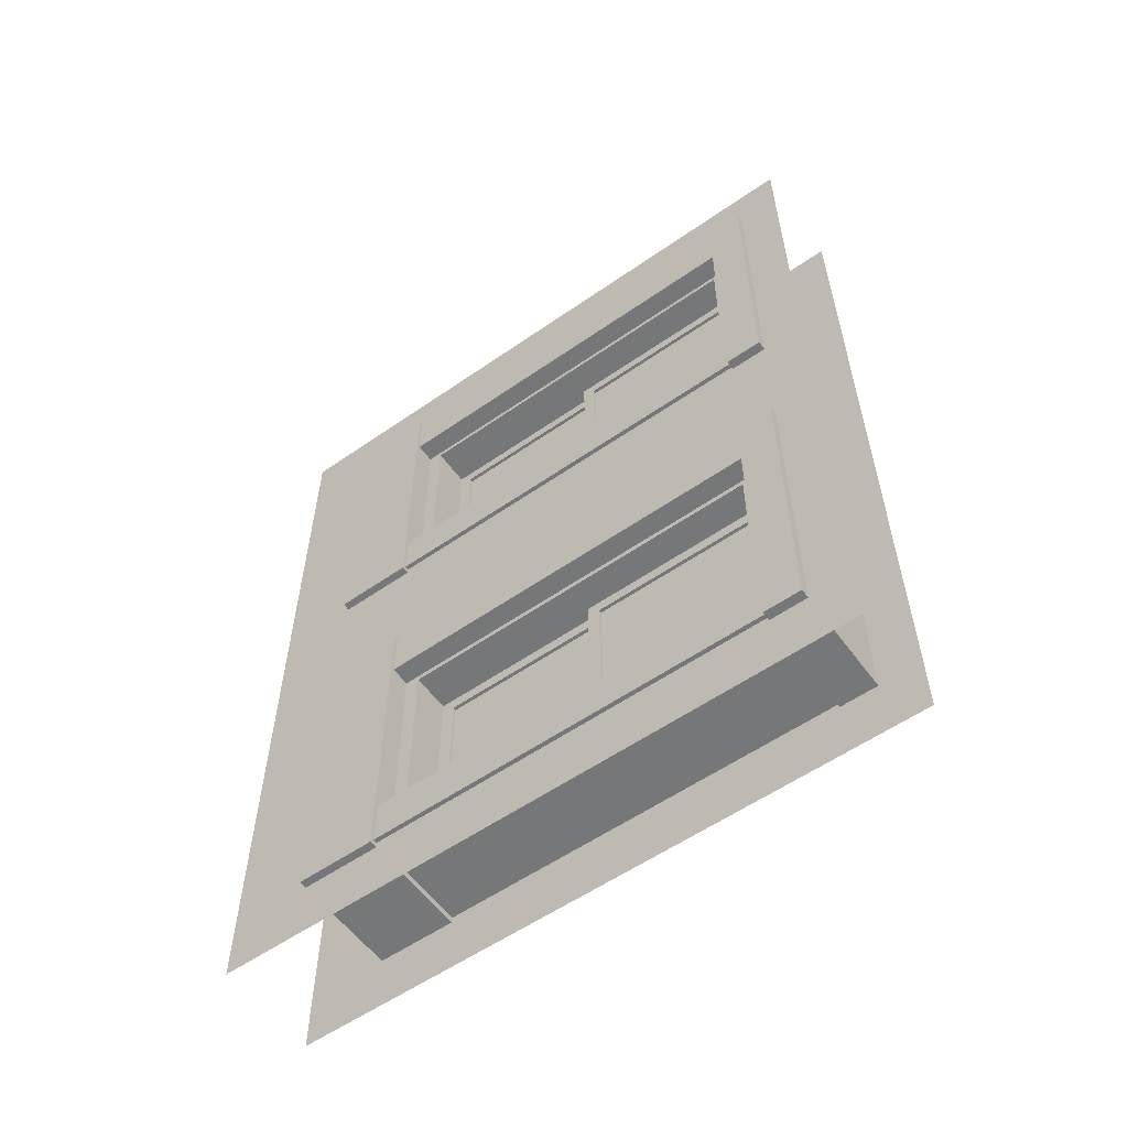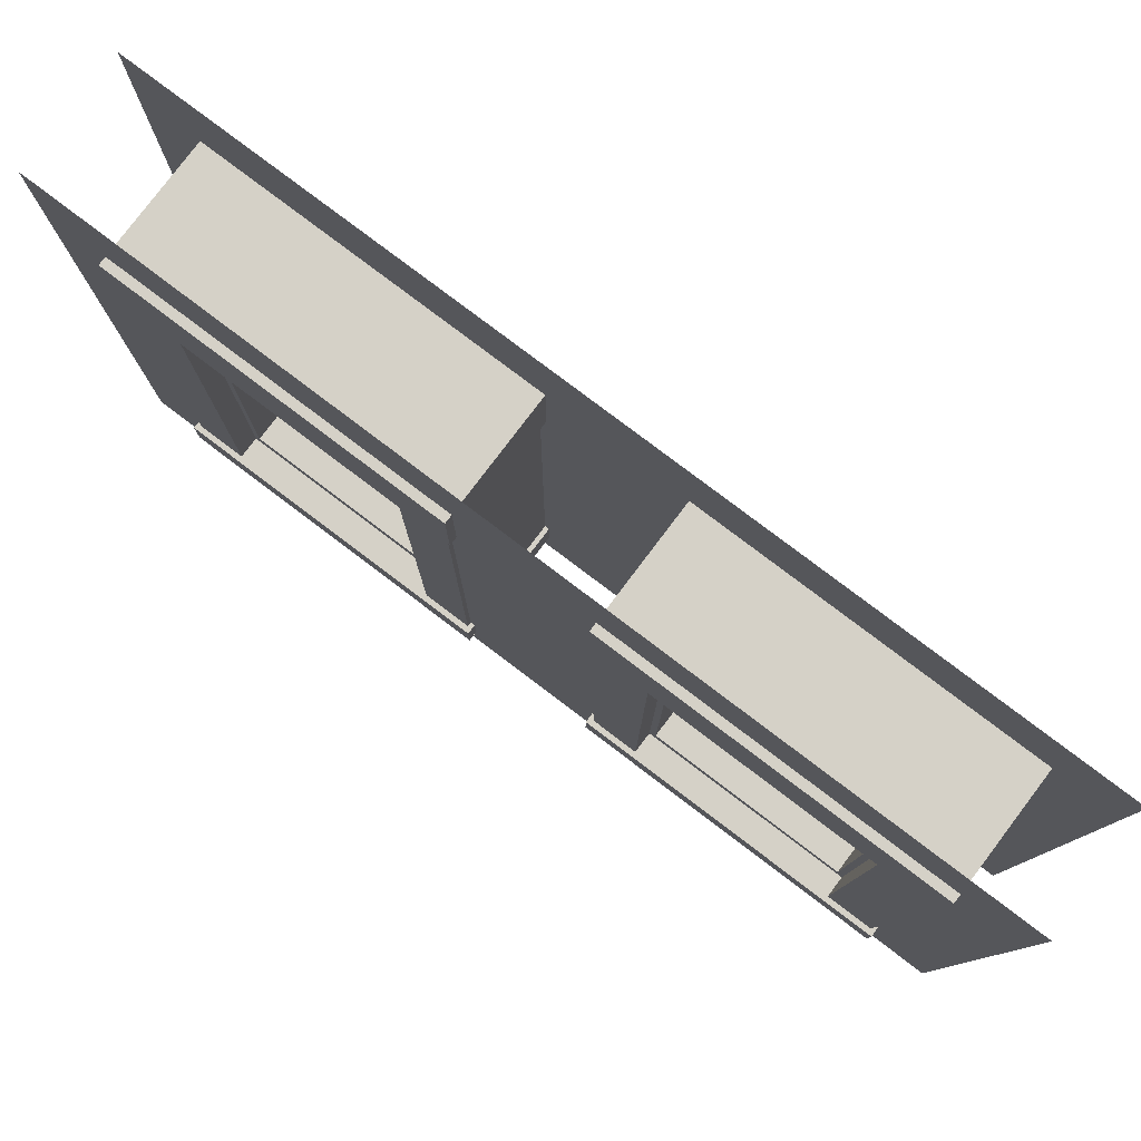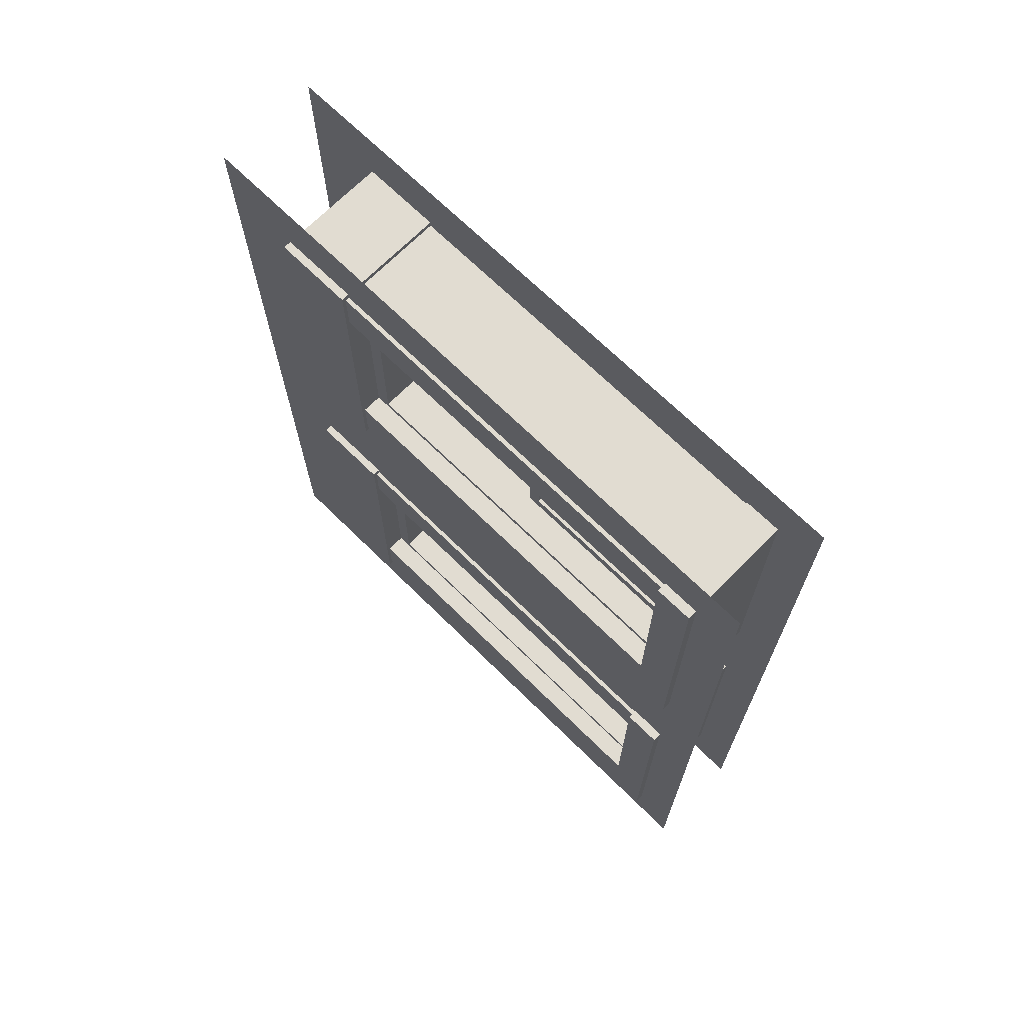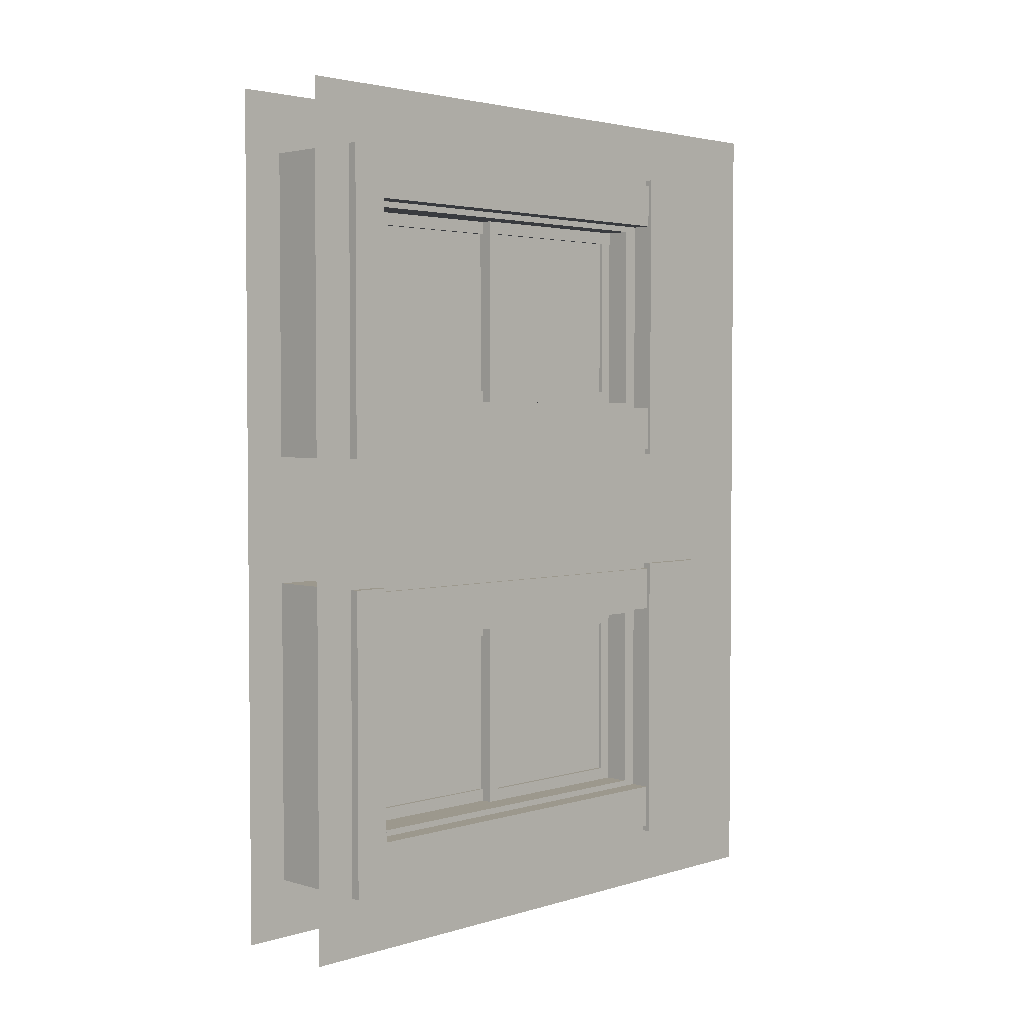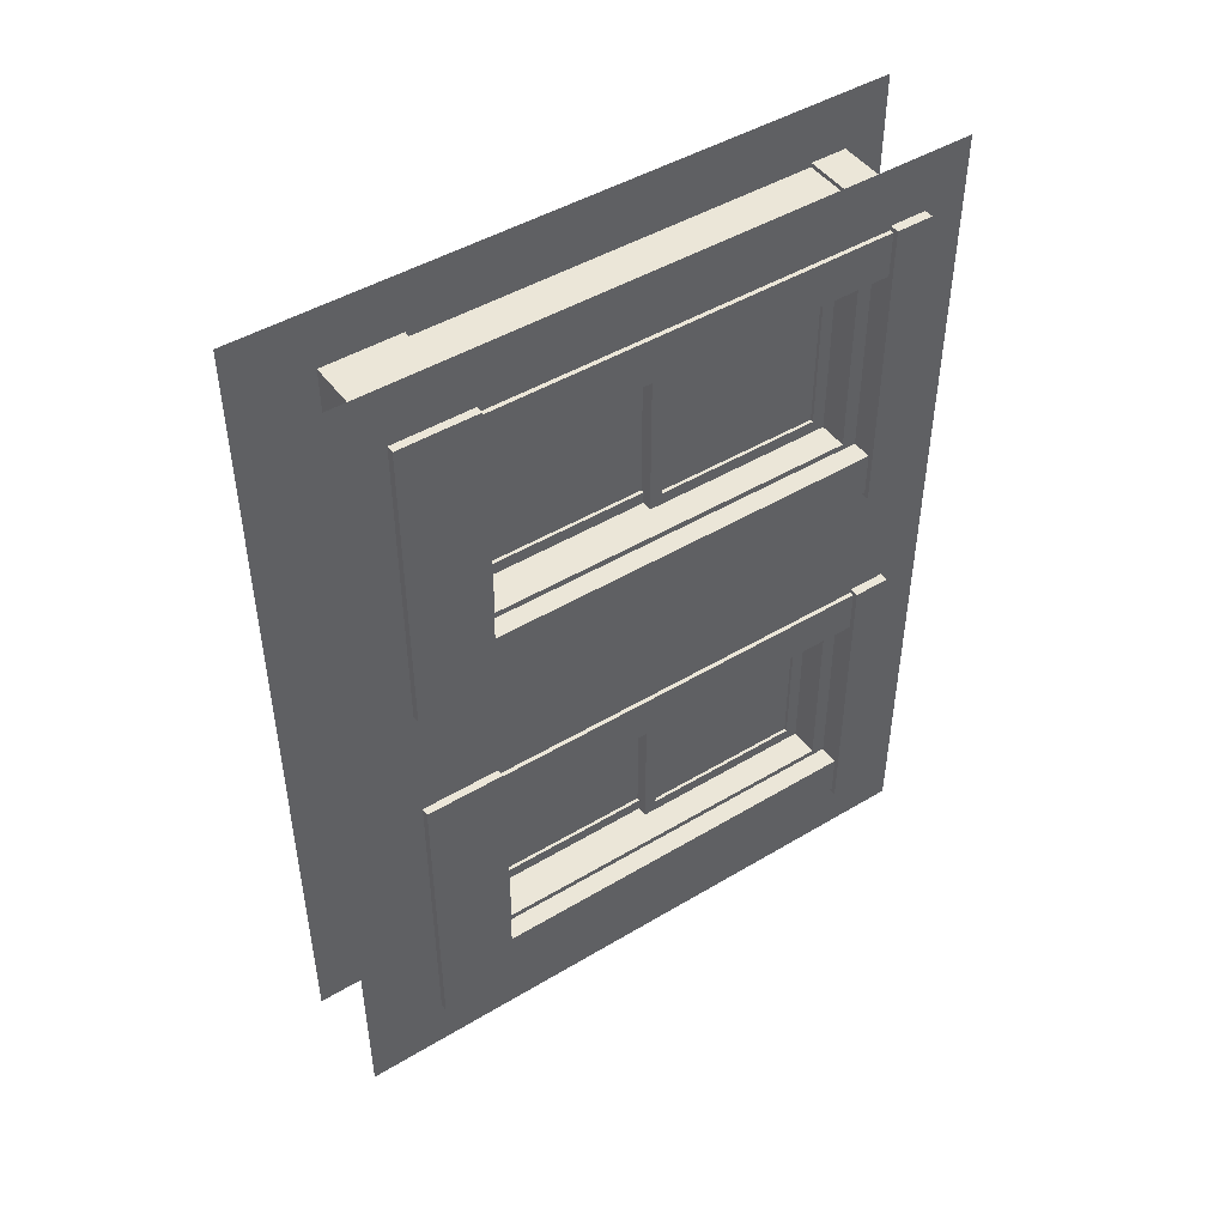
<metadata>
{"format":"obj","ext":"obj","renderer":"f3d","projection":"perspective","resolution":1024,"background":"white","views":[{"elev":-57.1,"azim":-54.1,"up":"+Z"},{"elev":79.6,"azim":-52.9,"up":"+Y"},{"elev":69.1,"azim":-45.4,"up":"+Z"},{"elev":3.0,"azim":44.5,"up":"+Z"},{"elev":46.6,"azim":-124.3,"up":"+Z"}]}
</metadata>
<code>
g default
v 0 0 0
v 0 300 0
v 0 300 -400
v 0 0 -400
v 0 250.6 -350.9
v 0 250.6 -49.09
v 0 149.7 0
v 0 149.7 -350.9
v 0 149.7 -400
v 0 149.7 -49.09
v -50 250.6 -350.9
v -50 0 -400
v -50 250.6 -49.09
v -50 0 0
v -25 149.7 -350.9
v -25 250.6 -350.9
v -25 250.6 -49.09
v -25 149.7 -49.09
v -50 300 0
v -50 300 -400
v 0 33.41 -350.9
v 0 33.81 -49.09
v -50 33.41 -350.9
v -50 33.81 -49.09
v -25 33.41 -350.9
v -25 33.81 -49.09
v 0 300 -200
v 0 250.6 -166
v -25 250.6 -166
v -50 250.6 -166
v -50 300 -200
v 0 250.6 -234
v -25 250.6 -234
v -50 250.6 -234
v -50 0 -200
v -50 33.57 -234
v -25 33.57 -234
v 0 33.57 -234
v 0 0 -200
v -50 33.66 -166
v -25 33.66 -166
v 0 33.66 -166
v -25 149.7 -166
v 0 149.7 -166
v 0 149.7 -234
v -25 149.7 -234
v -51.96 36.67 -370.3
v 1.96 36.67 -370.3
v -51.96 225.3 -370.3
v 1.96 225.3 -370.3
v -51.96 225.3 -349.1
v 1.96 225.3 -349.1
v -51.96 36.67 -349.1
v 1.96 36.67 -349.1
v -51.96 37.07 -29.73
v 1.96 37.07 -29.73
v -51.96 225.3 -29.73
v 1.96 225.3 -29.73
v -51.96 225.3 -50.95
v 1.96 225.3 -50.95
v -51.96 37.07 -50.95
v 1.96 37.07 -50.95
v -53.64 225.3 -27.01
v 3.644 225.3 -27.01
v -53.64 262.1 -27.01
v 3.644 262.1 -27.01
v 3.644 225.3 -170.8
v 3.644 262.1 -170.8
v -53.64 262.1 -170.8
v -53.64 225.3 -170.8
v -42.5 43.87 -144
v -7.499 43.87 -144
v -42.5 218.3 -144
v -7.499 218.3 -144
v -42.5 218.3 -154.9
v -7.499 218.3 -154.9
v -42.5 43.87 -154.9
v -7.499 43.87 -154.9
v -42.5 218.3 -53.75
v -7.499 218.3 -53.75
v -42.5 218.3 -46.8
v -7.499 218.3 -46.8
v -42.5 43.87 -46.8
v -7.499 43.87 -46.8
v -42.5 43.87 -53.75
v -7.499 43.87 -53.75
v -51.96 37.07 -168.1
v 1.96 37.07 -168.1
v -51.96 225.3 -168.1
v 1.96 225.3 -168.1
v -51.96 225.3 -146.9
v 1.96 225.3 -146.9
v -51.96 37.07 -146.9
v 1.96 37.07 -146.9
v -51.96 36.83 -253.1
v 1.96 36.83 -253.1
v -51.96 225.3 -253.1
v 1.96 225.3 -253.1
v -51.96 225.3 -231.9
v 1.96 225.3 -231.9
v -51.96 36.83 -231.9
v 1.96 36.83 -231.9
v -42.5 218.3 -255.9
v -7.499 218.3 -255.9
v -42.5 218.3 -249
v -7.499 218.3 -249
v -42.5 43.87 -249
v -7.499 43.87 -249
v -42.5 43.87 -255.9
v -7.499 43.87 -255.9
v -42.5 43.87 -346.1
v -7.499 43.87 -346.1
v -42.5 218.3 -346.1
v -7.499 218.3 -346.1
v -42.5 218.3 -357.1
v -7.499 218.3 -357.1
v -42.5 43.87 -357.1
v -7.499 43.87 -357.1
v -53.64 225.3 -229.2
v 3.644 225.3 -229.2
v -53.64 262.1 -229.2
v 3.644 262.1 -229.2
v 3.644 225.3 -373
v 3.644 262.1 -373
v -53.64 262.1 -373
v -53.64 225.3 -373
v -42.5 218.3 -50.95
v -7.499 218.3 -50.95
v -42.5 225.3 -50.95
v -7.499 225.3 -50.95
v -42.5 225.3 -146.9
v -7.499 225.3 -146.9
v -42.5 218.3 -146.9
v -7.499 218.3 -146.9
v -42.5 36.92 -50.95
v -7.499 36.92 -50.95
v -42.5 43.87 -50.95
v -7.499 43.87 -50.95
v -42.5 43.87 -146.9
v -7.499 43.87 -146.9
v -42.5 36.92 -146.9
v -7.499 36.92 -146.9
v -42.5 36.92 -253.1
v -7.499 36.92 -253.1
v -42.5 43.87 -253.1
v -7.499 43.87 -253.1
v -42.5 43.87 -349.1
v -7.499 43.87 -349.1
v -42.5 36.92 -349.1
v -7.499 36.92 -349.1
v -42.5 218.3 -253.1
v -7.499 218.3 -253.1
v -42.5 225.3 -253.1
v -7.499 225.3 -253.1
v -42.5 225.3 -349.1
v -7.499 225.3 -349.1
v -42.5 218.3 -349.1
v -7.499 218.3 -349.1
v -20.87 132.8 -58.54
v -20.87 213.7 -58.54
v -20.87 213.7 -139.2
v -20.87 132.8 -139.2
v -19.27 134.1 -59.71
v -24.1 134.1 -59.71
v -19.27 134.1 -53.75
v -24.1 134.1 -53.75
v -19.27 212.3 -53.75
v -24.1 212.3 -53.75
v -19.27 212.3 -59.71
v -24.1 212.3 -59.71
v -19.27 212.3 -53.75
v -24.1 212.3 -53.75
v -19.27 218.3 -53.75
v -24.1 218.3 -53.75
v -19.27 218.3 -144
v -24.1 218.3 -144
v -19.27 212.3 -144
v -24.1 212.3 -144
v -19.27 134.1 -144
v -24.1 134.1 -144
v -19.27 134.1 -138
v -24.1 134.1 -138
v -19.27 212.3 -138
v -24.1 212.3 -138
v -19.27 212.3 -144
v -24.1 212.3 -144
v -19.27 128.2 -53.75
v -24.1 128.2 -53.75
v -19.27 134.1 -53.75
v -24.1 134.1 -53.75
v -19.27 134.1 -144
v -24.1 134.1 -144
v -19.27 128.2 -144
v -24.1 128.2 -144
v -25.73 48.45 -58.54
v -25.73 129.6 -58.54
v -25.73 129.6 -139.2
v -25.73 48.45 -139.2
v -24.1 49.83 -144
v -28.92 49.83 -144
v -24.1 49.83 -138
v -28.92 49.83 -138
v -24.1 128.2 -138
v -28.92 128.2 -138
v -24.1 128.2 -144
v -28.92 128.2 -144
v -24.1 49.83 -59.71
v -28.92 49.83 -59.71
v -24.1 49.83 -53.75
v -28.92 49.83 -53.75
v -24.1 128.2 -53.75
v -28.92 128.2 -53.75
v -24.1 128.2 -59.71
v -28.92 128.2 -59.71
v -24.1 43.87 -53.75
v -28.92 43.87 -53.75
v -24.1 49.83 -53.75
v -28.92 49.83 -53.75
v -24.1 49.83 -144
v -28.92 49.83 -144
v -24.1 43.87 -144
v -28.92 43.87 -144
v -24.1 128.2 -53.75
v -28.92 128.2 -53.75
v -24.1 134.1 -53.75
v -28.92 134.1 -53.75
v -24.1 134.1 -144
v -28.92 134.1 -144
v -24.1 128.2 -144
v -28.92 128.2 -144
v -22.49 132.8 -58.54
v -22.49 213.7 -58.54
v -22.49 213.7 -139.2
v -22.49 132.8 -139.2
v -27.35 48.45 -58.54
v -27.35 129.6 -58.54
v -27.35 129.6 -139.2
v -27.35 48.45 -139.2
v -54.34 19.84 -27.72
v 4.341 19.84 -27.72
v -54.34 37.07 -27.72
v 4.341 37.07 -27.72
v -54.34 37.07 -170.1
v 4.341 37.07 -170.1
v -54.34 19.84 -170.1
v 4.341 19.84 -170.1
v -54.34 19.84 -229.9
v 4.341 19.84 -229.9
v -54.34 37.07 -229.9
v 4.341 37.07 -229.9
v -54.34 37.07 -372.3
v 4.341 37.07 -372.3
v -54.34 19.84 -372.3
v 4.341 19.84 -372.3
v -20.87 132.8 -260.7
v -20.87 213.7 -260.7
v -20.87 213.7 -341.4
v -20.87 132.8 -341.4
v -19.27 134.1 -261.9
v -24.1 134.1 -261.9
v -19.27 134.1 -255.9
v -24.1 134.1 -255.9
v -19.27 212.3 -255.9
v -24.1 212.3 -255.9
v -19.27 212.3 -261.9
v -24.1 212.3 -261.9
v -19.27 212.3 -255.9
v -24.1 212.3 -255.9
v -19.27 218.3 -255.9
v -24.1 218.3 -255.9
v -19.27 218.3 -346.1
v -24.1 218.3 -346.1
v -19.27 212.3 -346.1
v -24.1 212.3 -346.1
v -19.27 134.1 -346.1
v -24.1 134.1 -346.1
v -19.27 134.1 -340.2
v -24.1 134.1 -340.2
v -19.27 212.3 -340.2
v -24.1 212.3 -340.2
v -19.27 212.3 -346.1
v -24.1 212.3 -346.1
v -19.27 128.2 -255.9
v -24.1 128.2 -255.9
v -19.27 134.1 -255.9
v -24.1 134.1 -255.9
v -19.27 134.1 -346.1
v -24.1 134.1 -346.1
v -19.27 128.2 -346.1
v -24.1 128.2 -346.1
v -25.73 48.45 -260.7
v -25.73 129.6 -260.7
v -25.73 129.6 -341.4
v -25.73 48.45 -341.4
v -24.1 49.83 -346.1
v -28.92 49.83 -346.1
v -24.1 49.83 -340.2
v -28.92 49.83 -340.2
v -24.1 128.2 -340.2
v -28.92 128.2 -340.2
v -24.1 128.2 -346.1
v -28.92 128.2 -346.1
v -24.1 49.83 -261.9
v -28.92 49.83 -261.9
v -24.1 49.83 -255.9
v -28.92 49.83 -255.9
v -24.1 128.2 -255.9
v -28.92 128.2 -255.9
v -24.1 128.2 -261.9
v -28.92 128.2 -261.9
v -24.1 43.87 -255.9
v -28.92 43.87 -255.9
v -24.1 49.83 -255.9
v -28.92 49.83 -255.9
v -24.1 49.83 -346.1
v -28.92 49.83 -346.1
v -24.1 43.87 -346.1
v -28.92 43.87 -346.1
v -24.1 128.2 -255.9
v -28.92 128.2 -255.9
v -24.1 134.1 -255.9
v -28.92 134.1 -255.9
v -24.1 134.1 -346.1
v -28.92 134.1 -346.1
v -24.1 128.2 -346.1
v -28.92 128.2 -346.1
v -22.49 132.8 -260.7
v -22.49 213.7 -260.7
v -22.49 213.7 -341.4
v -22.49 132.8 -341.4
v -27.35 48.45 -260.7
v -27.35 129.6 -260.7
v -27.35 129.6 -341.4
v -27.35 48.45 -341.4
g BuildingB_Bottom_Wall_VarB_LOD1 BuildingB_Bottom_Wall_VarB_mdl
f 27 32 5 3
f 8 9 3 5
f 7 10 6 2
f 15 16 11 23
f 17 18 24 13
f 16 33 34 11
f 18 26 24
f 8 5 16 15
f 5 32 33 16
f 6 10 18 17
f 10 22 26 18
f 34 31 20 11
f 21 4 9 8
f 1 22 10 7
f 23 25 15
f 25 21 8 15
f 12 23 11 20
f 24 14 19 13
f 4 21 38 39
f 21 25 37 38
f 25 23 36 37
f 23 12 35 36
f 2 6 28 27
f 29 28 6 17
f 30 29 17 13
f 19 31 30 13
f 27 28 32
f 30 31 34
f 36 35 40
f 39 38 42
f 40 35 14 24
f 41 40 24 26
f 42 41 26 22
f 39 42 22 1
f 29 30 40 43
f 30 34 36 40
f 34 33 46 36
f 33 32 45 46
f 32 28 44 45
f 28 29 43 44
f 44 43 41 42
f 45 44 42 38
f 46 45 38 37
f 36 46 37
f 43 40 41
f 47 49 50 48
f 49 51 52 50
f 51 53 54 52
f 53 47 48 54
f 48 50 52 54
f 53 51 49 47
f 58 57 55 56
f 57 58 60 59
f 59 60 62 61
f 61 62 56 55
f 60 58 56 62
f 55 57 59 61
f 63 64 66 65
f 64 63 70 67
f 65 66 68 69
f 66 64 67 68
f 69 70 63 65
f 70 69 68 67
f 74 73 71 72
f 73 74 76 75
f 75 76 78 77
f 77 78 72 71
f 76 74 72 78
f 71 73 75 77
f 79 81 82 80
f 81 83 84 82
f 83 85 86 84
f 85 79 80 86
f 80 82 84 86
f 85 83 81 79
f 87 89 90 88
f 89 91 92 90
f 91 93 94 92
f 93 87 88 94
f 88 90 92 94
f 93 91 89 87
f 95 97 98 96
f 97 99 100 98
f 99 101 102 100
f 101 95 96 102
f 96 98 100 102
f 101 99 97 95
f 103 105 106 104
f 105 107 108 106
f 107 109 110 108
f 109 103 104 110
f 104 106 108 110
f 109 107 105 103
f 114 113 111 112
f 113 114 116 115
f 115 116 118 117
f 117 118 112 111
f 116 114 112 118
f 111 113 115 117
f 119 120 122 121
f 120 119 126 123
f 121 122 124 125
f 122 120 123 124
f 125 126 119 121
f 126 125 124 123
f 127 128 130 129
f 129 130 132 131
f 131 132 134 133
f 133 134 128 127
f 128 134 132 130
f 133 127 129 131
f 135 136 138 137
f 137 138 140 139
f 139 140 142 141
f 141 142 136 135
f 136 142 140 138
f 141 135 137 139
f 143 144 146 145
f 145 146 148 147
f 147 148 150 149
f 149 150 144 143
f 144 150 148 146
f 149 143 145 147
f 151 152 154 153
f 153 154 156 155
f 155 156 158 157
f 157 158 152 151
f 152 158 156 154
f 157 151 153 155
f 159 162 161 160
f 163 165 166 164
f 165 167 168 166
f 167 169 170 168
f 169 163 164 170
f 164 166 168 170
f 169 167 165 163
f 171 173 174 172
f 173 175 176 174
f 175 177 178 176
f 177 171 172 178
f 172 174 176 178
f 177 175 173 171
f 179 181 182 180
f 181 183 184 182
f 183 185 186 184
f 185 179 180 186
f 180 182 184 186
f 185 183 181 179
f 187 189 190 188
f 189 191 192 190
f 191 193 194 192
f 193 187 188 194
f 188 190 192 194
f 193 191 189 187
f 195 198 197 196
f 199 201 202 200
f 201 203 204 202
f 203 205 206 204
f 205 199 200 206
f 200 202 204 206
f 205 203 201 199
f 207 209 210 208
f 209 211 212 210
f 211 213 214 212
f 213 207 208 214
f 208 210 212 214
f 213 211 209 207
f 215 217 218 216
f 217 219 220 218
f 219 221 222 220
f 221 215 216 222
f 216 218 220 222
f 221 219 217 215
f 223 225 226 224
f 225 227 228 226
f 227 229 230 228
f 229 223 224 230
f 224 226 228 230
f 229 227 225 223
f 234 231 232 233
f 238 235 236 237
f 239 240 242 241
f 241 242 244 243
f 243 244 246 245
f 245 246 240 239
f 240 246 244 242
f 245 239 241 243
f 247 248 250 249
f 249 250 252 251
f 251 252 254 253
f 253 254 248 247
f 248 254 252 250
f 253 247 249 251
f 255 258 257 256
f 259 261 262 260
f 261 263 264 262
f 263 265 266 264
f 265 259 260 266
f 260 262 264 266
f 265 263 261 259
f 267 269 270 268
f 269 271 272 270
f 271 273 274 272
f 273 267 268 274
f 268 270 272 274
f 273 271 269 267
f 275 277 278 276
f 277 279 280 278
f 279 281 282 280
f 281 275 276 282
f 276 278 280 282
f 281 279 277 275
f 283 285 286 284
f 285 287 288 286
f 287 289 290 288
f 289 283 284 290
f 284 286 288 290
f 289 287 285 283
f 291 294 293 292
f 295 297 298 296
f 297 299 300 298
f 299 301 302 300
f 301 295 296 302
f 296 298 300 302
f 301 299 297 295
f 303 305 306 304
f 305 307 308 306
f 307 309 310 308
f 309 303 304 310
f 304 306 308 310
f 309 307 305 303
f 311 313 314 312
f 313 315 316 314
f 315 317 318 316
f 317 311 312 318
f 312 314 316 318
f 317 315 313 311
f 319 321 322 320
f 321 323 324 322
f 323 325 326 324
f 325 319 320 326
f 320 322 324 326
f 325 323 321 319
f 330 327 328 329
f 334 331 332 333

</code>
